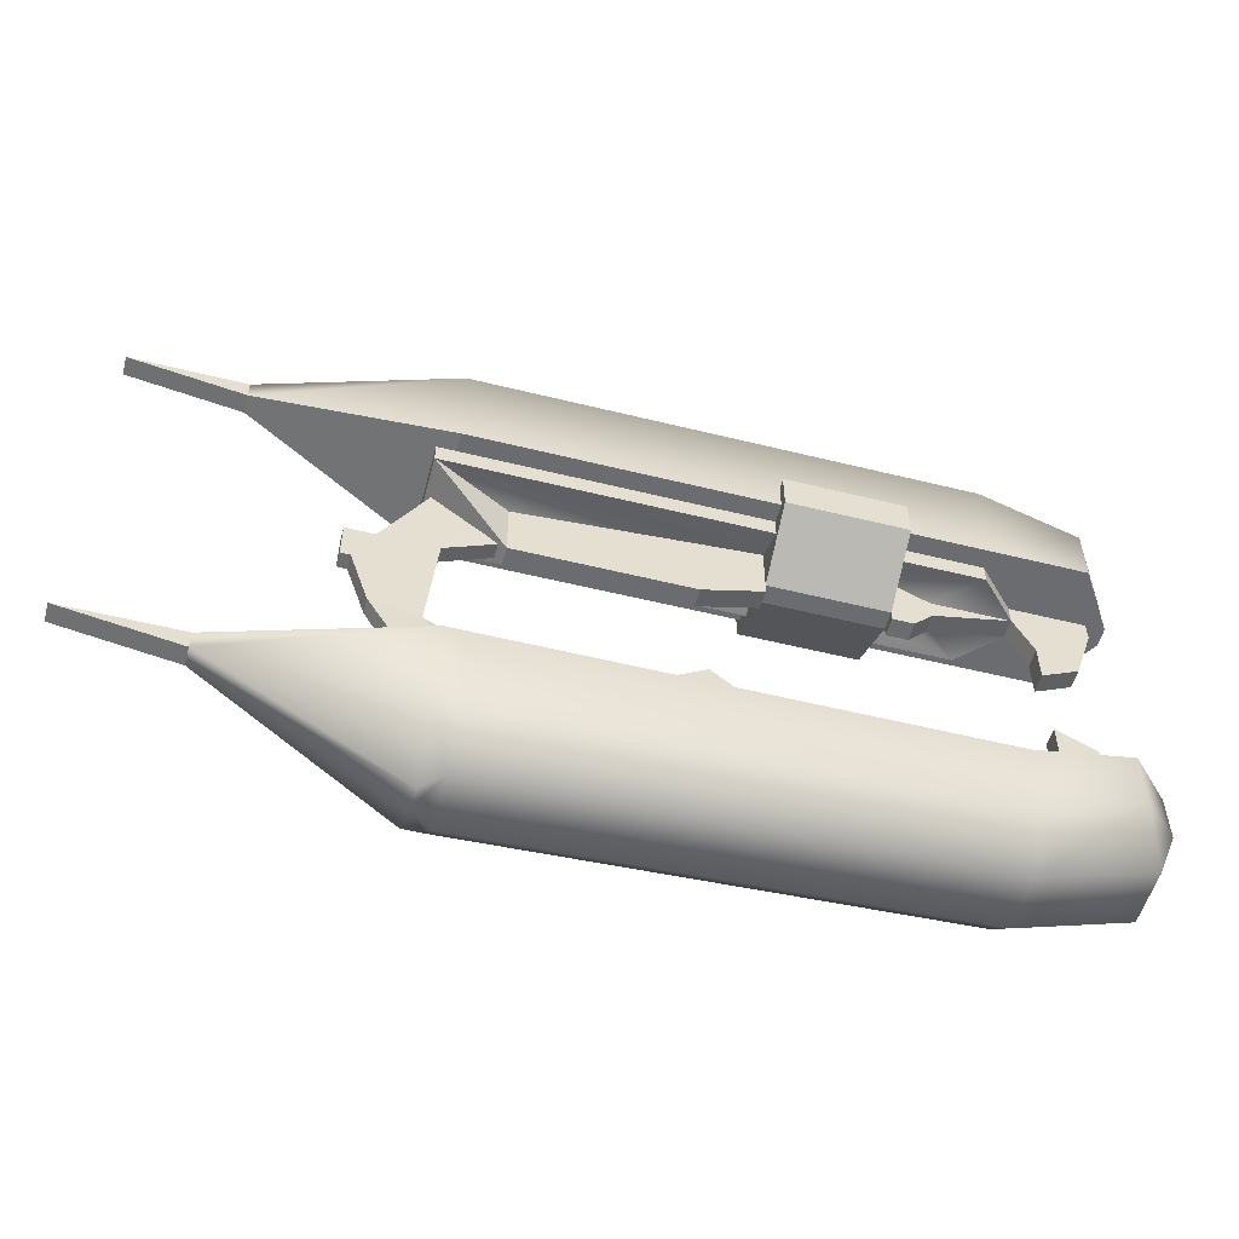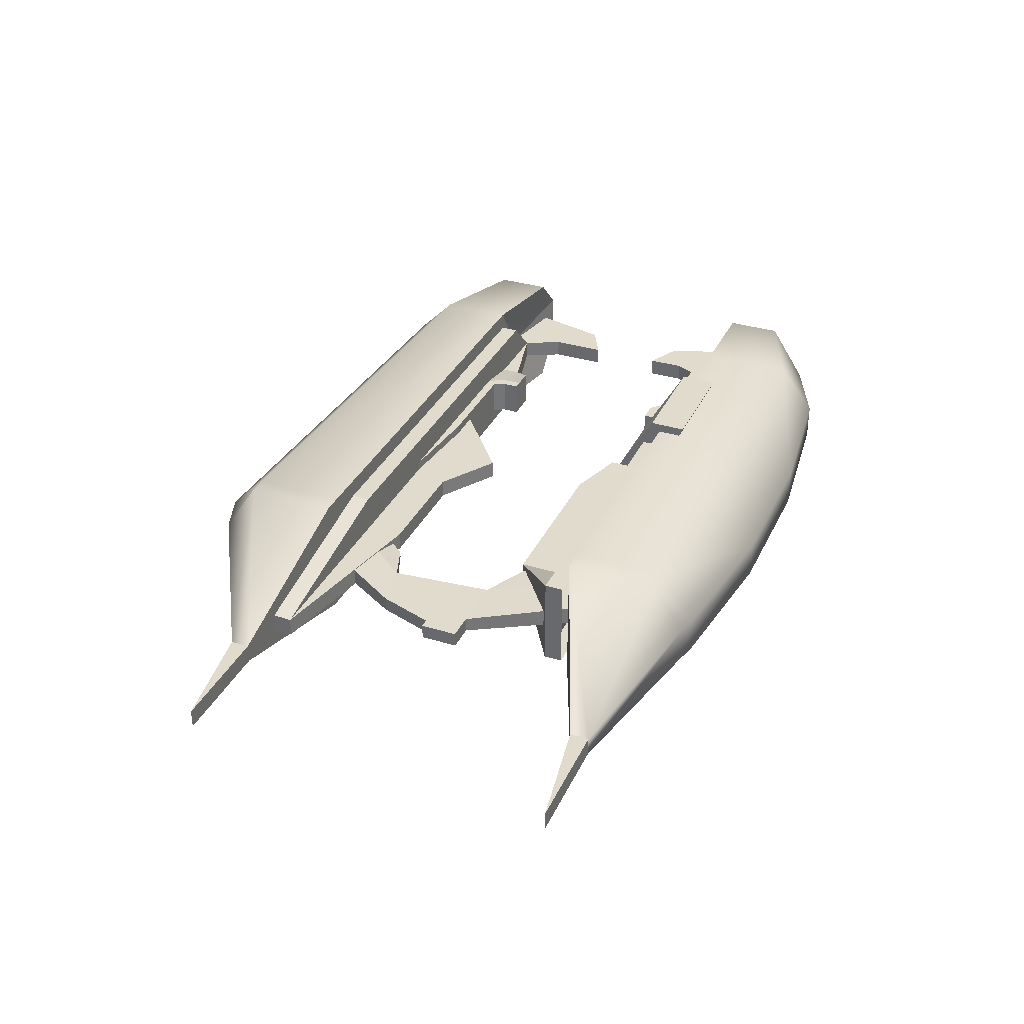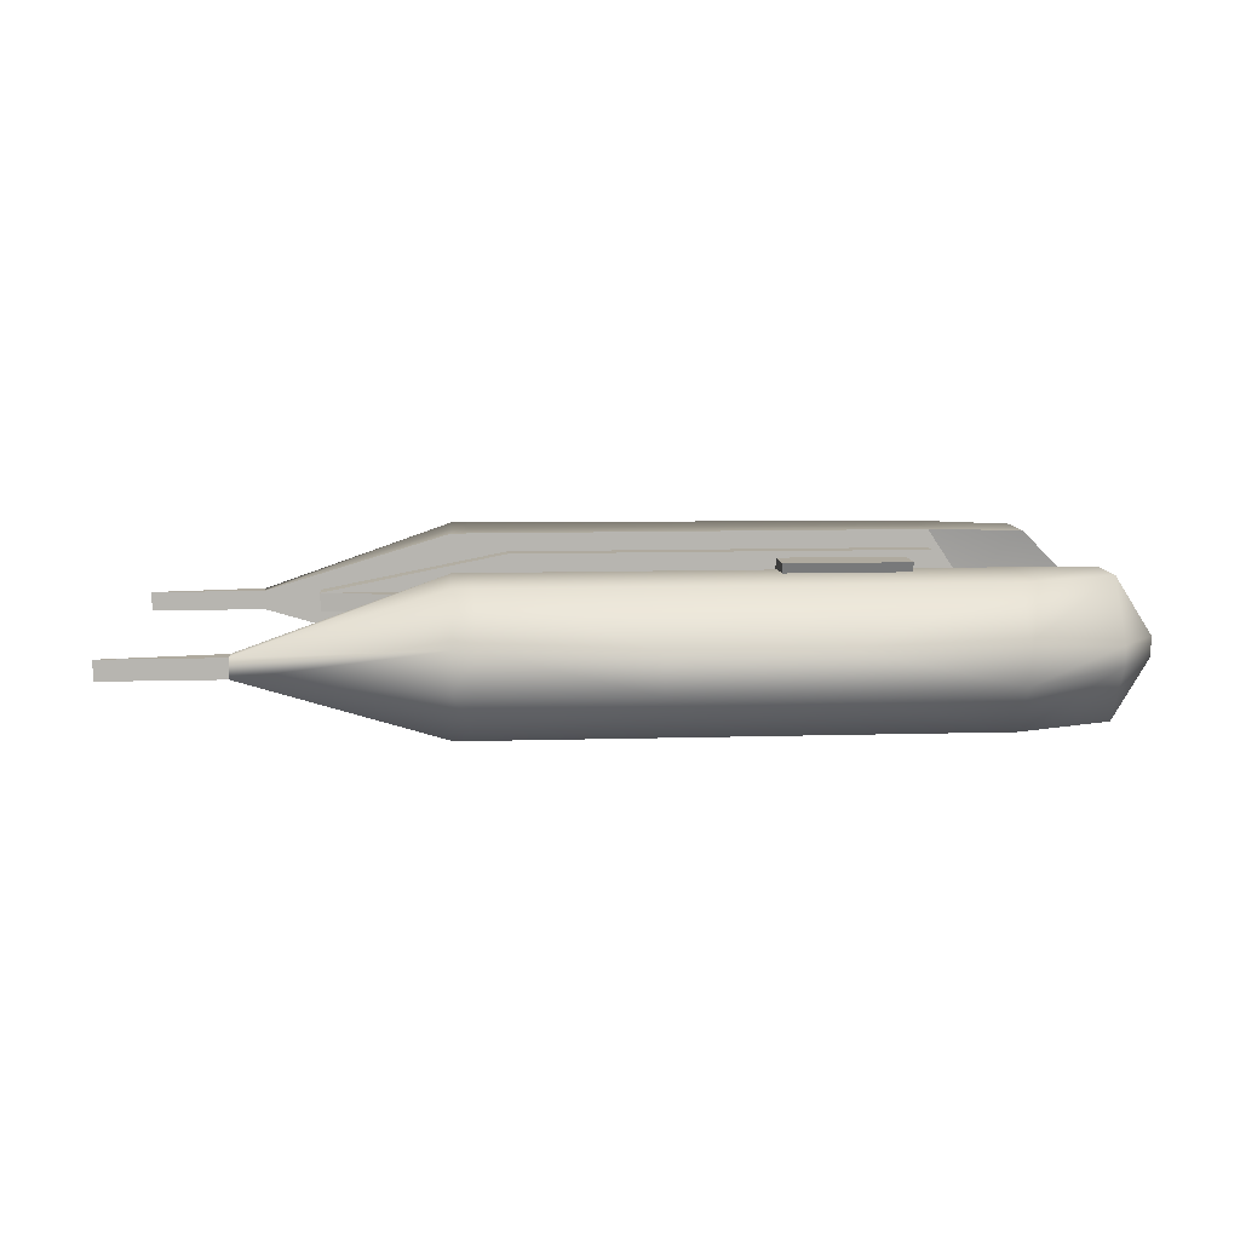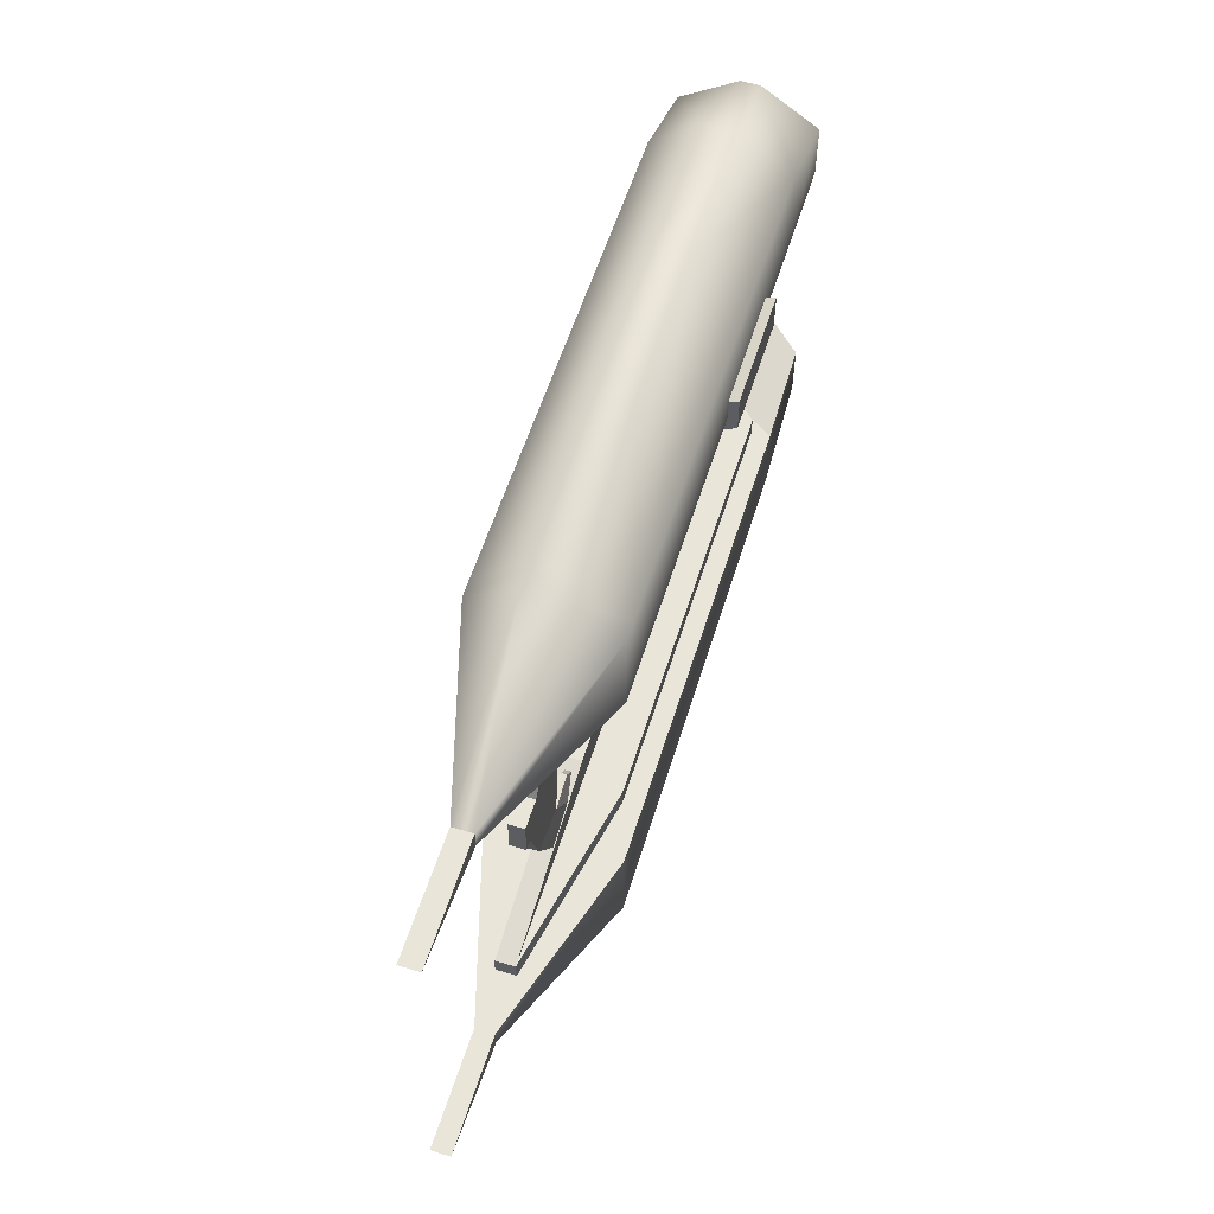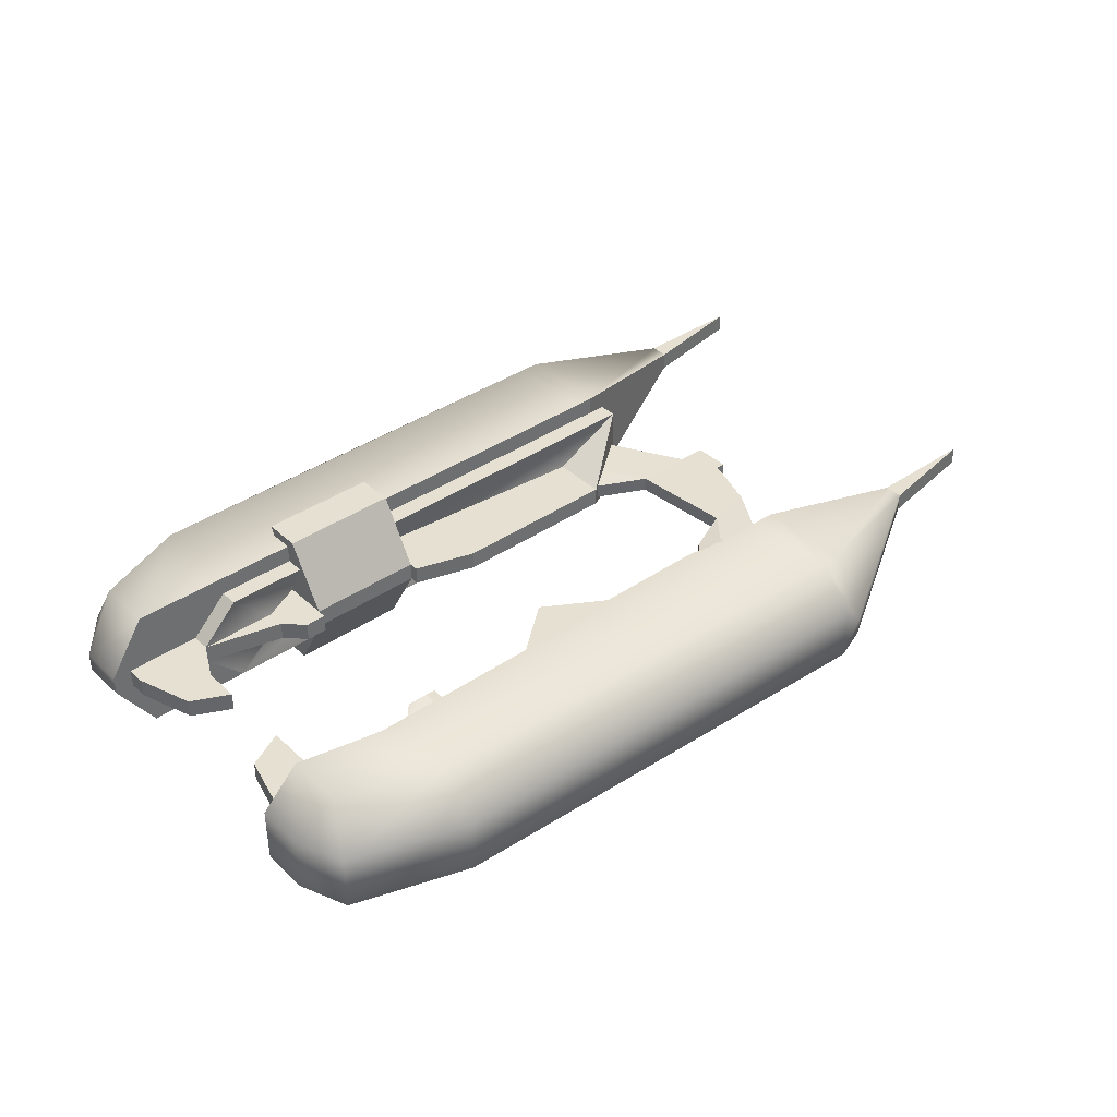
<metadata>
{"format":"obj","ext":"obj","renderer":"f3d","projection":"perspective","resolution":1024,"background":"white","views":[{"elev":-53.7,"azim":165.2,"up":"+Y"},{"elev":33.9,"azim":112.7,"up":"+Z"},{"elev":9.4,"azim":175.6,"up":"+Z"},{"elev":57.8,"azim":107.4,"up":"+Y"},{"elev":38.5,"azim":-40.8,"up":"+Z"}]}
</metadata>
<code>
o Type-25-Plasma-Riffle
g Type-25-Plasma-Riffle
v -0.02625 -0.1237 0.035
v -0.2762 -0.1138 0.035
v -0.02625 -0.07375 0.035
v -0.2762 -0.07375 0.035
v -0.2762 -0.1138 -0.035
v -0.02625 -0.1237 -0.035
v -0.2762 -0.07375 -0.035
v -0.02625 -0.07375 -0.035
v -0.02625 -0.1437 -0.015
v -0.2762 -0.1338 -0.015
v -0.02625 -0.1437 0.015
v -0.2762 -0.1338 0.015
v -0.01625 -0.1437 -0.005
v -0.01625 -0.1437 0.005
v -0.01625 -0.07375 -0.035
v -0.01625 -0.1237 -0.035
v -0.01625 -0.1237 0.035
v -0.01625 -0.07375 0.035
v -0.02625 0.1462 0.01
v -0.02625 0.1462 -0.01
v -0.01625 0.1437 0.01
v -0.01625 0.1437 -0.01
v 0.08375 -0.08375 -0.005
v 0.08375 -0.08375 0.005
v 0.08375 -0.07375 -0.005
v 0.08375 -0.07375 0.005
v -0.01625 -0.07375 0.005
v -0.01625 -0.07375 -0.005
v 0.1438 -0.07375 -0.005
v 0.1438 -0.07375 0.005
v -0.01625 0.07625 0.035
v -0.02625 0.07625 0.035
v -0.01625 0.1263 0.035
v -0.02625 0.1263 0.035
v -0.02625 0.07625 -0.035
v -0.01625 0.07625 -0.035
v -0.02625 0.1263 -0.035
v -0.01625 0.1263 -0.035
v -0.2762 0.1263 0.035
v -0.2762 0.07625 0.035
v -0.2762 0.07625 -0.035
v -0.2762 0.1263 -0.035
v -0.01625 0.07625 -0.005
v -0.01625 0.07625 0.005
v 0.08375 0.1163 -0.005
v 0.08375 0.1163 0.005
v 0.08375 0.1263 -0.005
v 0.08375 0.1263 0.005
v 0.1438 0.1263 -0.005
v 0.1438 0.1263 0.005
v -0.04625 0.07625 0.005
v -0.2963 0.07625 0.005
v -0.2963 0.07625 -0.005
v -0.04625 0.07625 -0.005
v -0.2963 -0.07375 0.005
v -0.04625 -0.07375 0.005
v -0.04625 -0.07375 -0.005
v -0.2963 -0.07375 -0.005
v -0.3463 -0.06375 -0.015
v -0.3463 -0.06375 0.015
v -0.3262 -0.06375 -0.035
v -0.3362 -0.1138 -0.015
v -0.3262 -0.09375 -0.035
v -0.3362 -0.1138 0.015
v -0.3262 -0.09375 0.035
v -0.3262 -0.06375 0.035
v -0.2762 0.1462 -0.01
v -0.2762 0.1462 0.01
v -0.3262 0.1263 -0.005
v -0.3262 0.1263 0.005
v -0.3262 0.1062 -0.035
v -0.3463 0.07625 -0.005
v -0.3262 0.07625 -0.035
v -0.3463 0.07625 0.005
v -0.3262 0.07625 0.035
v -0.3262 0.1062 0.035
v -0.01625 0.02625 0.004
v 0.01375 0.02625 0.004
v 0.01375 -0.02375 -0.004
v 0.01375 -0.02375 0.004
v -0.01125 -0.02875 0.004
v -0.01625 0.02625 -0.004
v 0.01375 0.02625 -0.004
v 0.02875 0.02625 0.004
v 0.02875 0.02625 -0.004
v 0.02875 0.00625 -0.004
v 0.02875 0.00625 0.004
v -0.04406 0.04 -0.004
v -0.07406 0.07 -0.005
v -0.07406 0.07 0.005
v -0.04406 0.04 0.004
v -0.01125 -0.02875 -0.004
v -0.07406 -0.0875 0.0025
v -0.07406 -0.0875 -0.0025
v -0.03406 -0.0375 -0.0015
v -0.03406 -0.0375 0.0015
v -0.3463 0.1013 -0.005
v -0.3463 0.1013 0.005
v -0.3463 -0.08875 0.015
v -0.3463 -0.08875 -0.015
v -0.04625 -0.07375 0.025
v -0.2762 -0.07375 0.025
v -0.04625 -0.06375 0.025
v -0.2762 -0.06375 0.025
v -0.3362 -0.07375 0.005
v -0.3362 -0.07375 -0.005
v -0.3362 -0.06375 0.005
v -0.3362 -0.06375 -0.005
v -0.2762 -0.07375 -0.025
v -0.04625 -0.07375 -0.025
v -0.2762 -0.06375 -0.025
v -0.04625 -0.06375 -0.025
v -0.00625 0.07625 0.025
v -0.00625 0.07625 -0.025
v -0.00625 0.06625 0.025
v -0.00625 0.06625 -0.025
v -0.2762 0.07625 0.025
v -0.2762 0.06625 0.025
v -0.2762 0.07625 -0.025
v -0.2762 0.06625 -0.025
v -0.3362 0.07625 -0.005
v -0.3362 0.07625 0.005
v -0.3362 0.06625 -0.005
v -0.3362 0.06625 0.005
v -0.2963 -0.06375 0.005
v -0.2963 -0.06375 -0.005
v -0.04625 0.03625 -0.005
v -0.04625 0.03625 0.005
v -0.2963 0.06625 -0.005
v -0.2963 0.06625 0.005
v -0.3063 -0.04375 0.005
v -0.3063 -0.07375 0.005
v -0.3063 -0.07375 -0.005
v -0.3063 -0.04375 -0.005
v -0.3063 0.04625 -0.005
v -0.3063 0.07625 -0.005
v -0.3063 0.07625 0.005
v -0.3063 0.04625 0.005
v -0.3063 -0.01375 -0.005
v -0.3063 -0.01375 0.005
v -0.3262 -0.02375 -0.005
v -0.3262 -0.02375 0.005
v -0.3063 0.02625 0.005
v -0.3063 0.02625 -0.005
v -0.3262 0.03625 0.005
v -0.3262 0.03625 -0.005
v -0.1713 0.07625 -0.005
v -0.1713 0.07625 0.005
v -0.1713 0.04625 -0.005
v -0.1713 0.04625 0.005
v -0.04625 0.06625 -0.005
v -0.04625 0.06625 0.005
v -0.1913 -0.06375 0.005
v -0.1913 -0.06375 -0.005
v -0.1412 -0.02375 0.005
v -0.1412 -0.02375 -0.005
v -0.2257 -0.05875 -0.005
v -0.1913 -0.05875 -0.005
v -0.1913 -0.05875 0.005
v -0.2257 -0.05875 0.005
v -0.2338 0.05125 0.005
v -0.1713 0.05125 0.005
v -0.1713 0.05125 -0.005
v -0.2338 0.05125 -0.005
v -0.2338 0.07625 0.005
v -0.255 0.06625 0.005
v -0.255 0.06625 -0.005
v -0.2338 0.07625 -0.005
v 0.05375 -0.06375 -0.005
v -0.2288 -0.06375 -0.005
v -0.255 -0.06375 -0.005
v -0.255 -0.06375 0.005
v -0.2288 -0.06375 0.005
v 0.05375 -0.06375 0.005
v -0.255 0.05625 0.005
v -0.255 0.05625 -0.005
v -0.245 0.04625 0.005
v -0.2338 0.04625 0.005
v -0.2338 0.04625 -0.005
v -0.245 0.04625 -0.005
v -0.255 -0.05375 -0.005
v -0.255 -0.05375 0.005
v -0.245 -0.04375 -0.005
v -0.2338 -0.04375 -0.005
v -0.2338 -0.04375 0.005
v -0.245 -0.04375 0.005
v -0.2338 0.05625 0.005
v -0.2338 0.05625 -0.005
v -0.2288 -0.06375 0.01
v -0.2338 -0.05375 0.01
v -0.2288 -0.06375 -0.01
v -0.2338 -0.05375 -0.01
v -0.2288 -0.05257 -0.005
v -0.2288 -0.05257 0.005
v -0.245 -0.04375 -0.01
v -0.2338 -0.04375 -0.01
v -0.2288 -0.04375 -0.005
v -0.2288 -0.04375 0.005
v -0.2338 -0.04375 0.01
v -0.245 -0.04375 0.01
v -0.04625 -0.04375 -0.005
v -0.1087 -0.04375 -0.005
v -0.1087 -0.04375 0.005
v -0.04625 -0.04375 0.005
v -0.2338 0.09125 0.04
v -0.1713 0.09125 0.04
v -0.2338 0.07125 0.04
v -0.1713 0.07125 0.04
v -0.1713 0.09125 -0.04
v -0.2338 0.09125 -0.04
v -0.1713 0.07125 -0.04
v -0.2338 0.07125 -0.04
v 0.05375 -0.07375 0.005333
v 0.05375 -0.07375 -0.005333
v 0.02375 0.02625 0.004
v 0.02375 0.02625 -0.004
v 0.02375 0.00625 -0.004
v 0.02375 0.00625 0.004
v -0.1929 0.1562 -0.01
v -0.1929 0.1562 0.01
v -0.1096 0.1562 -0.01
v -0.1096 0.1562 0.01
v -0.1388 0.03625 0.005
v -0.1388 0.03625 -0.005
v -0.1913 -0.06375 -0.01
v -0.2257 -0.05875 -0.01
v -0.1913 -0.05875 -0.01
v -0.2288 -0.05257 -0.01
v -0.1913 -0.06375 0.01
v -0.1913 -0.05875 0.01
v -0.2257 -0.05875 0.01
v -0.2288 -0.05257 0.01
v -0.2288 -0.04375 -0.01
v -0.2288 -0.04375 0.01
v -0.1663 -0.06375 -0.005
v -0.1663 -0.06375 0.005
v -0.1663 -0.06375 -0.01
v -0.1663 -0.05875 0.01
v -0.1663 -0.05875 0.005
v -0.1663 -0.05875 -0.005
v -0.1663 -0.06375 0.01
v -0.1663 -0.05875 -0.01
v -0.1163 -0.06875 -0.005
v -0.1163 -0.06875 0.005
v -0.1163 -0.06875 -0.01
v -0.1163 -0.06375 0.01
v -0.1163 -0.06375 0.005
v -0.1163 -0.06875 0.01
v -0.1163 -0.06375 -0.005
v -0.1163 -0.06375 -0.01
f 29 23 25
f 30 26 24
f 49 45 47
f 50 48 46
f 46 31 44
f 36 45 43
f 18 26 27
f 25 15 28
f 104 172 125
f 104 173 172
f 173 104 153
f 103 174 153
f 104 103 153
f 171 111 126
f 171 170 111
f 170 154 111
f 111 154 112
f 154 169 112
f 116 151 147
f 116 147 120
f 120 147 168
f 120 168 167
f 129 120 167
f 148 115 118
f 148 152 115
f 148 118 165
f 166 165 118
f 130 166 118
f 223 128 152
f 148 223 152
f 148 150 223
f 116 127 151
f 224 149 147
f 151 224 147
f 151 127 224
f 128 115 152
f 202 154 156
f 169 154 202
f 169 202 201
f 204 203 174
f 203 153 174
f 155 153 203
f 176 129 167
f 130 175 166
f 126 181 171
f 182 125 172
f 171 191 170
f 195 181 183
f 189 172 173
f 182 200 186
f 25 28 27
f 27 26 25
f 30 24 23
f 23 29 30
f 29 25 26
f 26 30 29
f 46 44 43
f 43 45 46
f 50 46 45
f 45 49 50
f 49 47 48
f 48 50 49
f 40 52 51
f 51 32 40
f 32 51 44
f 44 31 32
f 35 54 53
f 53 41 35
f 36 43 54
f 54 35 36
f 3 56 55
f 55 4 3
f 18 27 56
f 56 3 18
f 8 57 28
f 28 15 8
f 7 58 57
f 57 8 7
f 60 55 58
f 58 59 60
f 59 58 7
f 7 61 59
f 66 4 55
f 55 60 66
f 73 41 53
f 53 72 73
f 72 53 52
f 52 74 72
f 74 52 40
f 40 75 74
f 51 77 78
f 78 44 51
f 28 79 80
f 80 27 28
f 81 56 27
f 27 80 81
f 81 80 78
f 78 77 81
f 82 54 43
f 43 83 82
f 86 85 84
f 84 87 86
f 43 44 78
f 78 83 43
f 89 88 91
f 91 90 89
f 57 92 79
f 79 28 57
f 82 83 79
f 79 92 82
f 95 94 93
f 93 96 95
f 82 92 81
f 81 77 82
f 104 102 101
f 101 103 104
f 108 106 105
f 105 107 108
f 112 110 109
f 109 111 112
f 116 114 113
f 113 115 116
f 115 113 117
f 117 118 115
f 120 119 114
f 114 116 120
f 124 122 121
f 121 123 124
f 104 125 55
f 55 102 104
f 109 58 126
f 126 111 109
f 115 128 127
f 127 116 115
f 120 129 53
f 53 119 120
f 117 52 130
f 130 118 117
f 132 55 125
f 125 131 132
f 134 126 58
f 58 133 134
f 131 125 126
f 126 134 131
f 136 53 129
f 129 135 136
f 138 130 52
f 52 137 138
f 135 129 130
f 130 138 135
f 105 132 131
f 131 107 105
f 108 134 133
f 133 106 108
f 142 140 139
f 139 141 142
f 121 136 135
f 135 123 121
f 124 138 137
f 137 122 124
f 146 144 143
f 143 145 146
f 144 135 138
f 138 143 144
f 143 138 124
f 124 145 143
f 146 123 135
f 135 144 146
f 145 124 123
f 123 146 145
f 140 131 134
f 134 139 140
f 139 134 108
f 108 141 139
f 142 107 131
f 131 140 142
f 141 108 107
f 107 142 141
f 150 148 147
f 147 149 150
f 156 154 153
f 153 155 156
f 159 158 157
f 157 160 159
f 162 161 164
f 164 163 162
f 175 130 129
f 129 176 175
f 178 177 180
f 180 179 178
f 182 181 126
f 126 125 182
f 185 184 183
f 183 186 185
f 187 165 166
f 166 175 187
f 188 168 165
f 165 187 188
f 176 167 168
f 168 188 176
f 182 172 189
f 189 190 182
f 192 191 171
f 171 181 192
f 194 160 157
f 157 193 194
f 196 192 181
f 181 195 196
f 198 194 193
f 193 197 198
f 183 181 182
f 182 186 183
f 200 182 190
f 190 199 200
f 177 175 176
f 176 180 177
f 178 187 175
f 175 177 178
f 179 188 187
f 187 178 179
f 180 176 188
f 188 179 180
f 203 202 156
f 156 155 203
f 204 201 202
f 202 203 204
f 208 206 205
f 205 207 208
f 212 210 209
f 209 211 212
f 206 148 165
f 165 205 206
f 205 165 161
f 161 207 205
f 208 162 148
f 148 206 208
f 207 161 162
f 162 208 207
f 210 168 147
f 147 209 210
f 209 147 163
f 163 211 209
f 212 164 168
f 168 210 212
f 211 163 164
f 164 212 211
f 169 201 204
f 204 174 169
f 101 213 174
f 174 103 101
f 214 169 174
f 174 213 214
f 112 169 214
f 214 110 112
f 216 83 78
f 78 215 216
f 217 79 83
f 83 216 217
f 218 80 79
f 79 217 218
f 215 78 80
f 80 218 215
f 85 216 215
f 215 84 85
f 86 217 216
f 216 85 86
f 87 218 217
f 217 86 87
f 84 215 218
f 218 87 84
f 88 82 77
f 77 91 88
f 89 54 82
f 82 88 89
f 91 77 51
f 51 90 91
f 90 51 54
f 54 89 90
f 223 150 149
f 149 224 223
f 128 223 224
f 224 127 128
f 94 57 56
f 56 93 94
f 95 92 57
f 57 94 95
f 93 56 81
f 81 96 93
f 96 81 92
f 92 95 96
f 227 225 191
f 191 226 227
f 226 191 192
f 192 228 226
f 231 189 229
f 229 230 231
f 232 190 189
f 189 231 232
f 228 192 196
f 196 233 228
f 234 199 190
f 190 232 234
f 197 184 185
f 185 198 197
f 233 197 193
f 193 228 233
f 228 193 157
f 157 226 228
f 225 154 170
f 170 191 225
f 226 157 158
f 158 227 226
f 195 183 184
f 184 196 195
f 196 184 197
f 197 233 196
f 230 159 160
f 160 231 230
f 231 160 194
f 194 232 231
f 199 185 186
f 186 200 199
f 234 198 185
f 185 199 234
f 232 194 198
f 198 234 232
f 189 173 153
f 153 229 189
f 236 153 154
f 154 235 236
f 235 154 225
f 225 237 235
f 239 159 230
f 230 238 239
f 240 158 159
f 159 239 240
f 241 229 153
f 153 236 241
f 238 230 229
f 229 241 238
f 242 227 158
f 158 240 242
f 237 225 227
f 227 242 237
f 244 236 235
f 235 243 244
f 243 235 237
f 237 245 243
f 247 239 238
f 238 246 247
f 248 241 236
f 236 244 248
f 246 238 241
f 241 248 246
f 250 242 240
f 240 249 250
f 245 237 242
f 242 250 245
f 33 48 21
f 47 38 22
f 24 17 14
f 16 23 13
f 76 70 98
f 97 69 71
f 99 64 65
f 63 62 100
f 220 68 39
f 222 34 19
f 221 20 37
f 219 42 67
f 4 2 1
f 1 3 4
f 8 6 5
f 5 7 8
f 12 10 9
f 9 11 12
f 14 11 9
f 9 13 14
f 16 6 8
f 8 15 16
f 18 3 1
f 1 17 18
f 22 20 19
f 19 21 22
f 24 14 13
f 13 23 24
f 23 16 15
f 15 25 23
f 26 18 17
f 17 24 26
f 34 32 31
f 31 33 34
f 38 36 35
f 35 37 38
f 40 32 34
f 34 39 40
f 42 37 35
f 35 41 42
f 45 36 38
f 38 47 45
f 48 33 31
f 31 46 48
f 47 22 21
f 21 48 47
f 33 21 19
f 19 34 33
f 37 20 22
f 22 38 37
f 2 12 11
f 11 1 2
f 1 11 14
f 14 17 1
f 6 9 10
f 10 5 6
f 16 13 9
f 9 6 16
f 63 5 10
f 10 62 63
f 61 7 5
f 5 63 61
f 62 10 12
f 12 64 62
f 64 12 2
f 2 65 64
f 65 2 4
f 4 66 65
f 70 68 67
f 67 69 70
f 69 67 42
f 42 71 69
f 71 42 41
f 41 73 71
f 76 39 68
f 68 70 76
f 75 40 39
f 39 76 75
f 97 72 74
f 74 98 97
f 97 98 70
f 70 69 97
f 75 76 98
f 98 74 75
f 71 73 72
f 72 97 71
f 100 99 60
f 60 59 100
f 64 99 100
f 100 62 64
f 99 65 66
f 66 60 99
f 61 63 100
f 100 59 61
f 220 219 67
f 67 68 220
f 222 221 219
f 219 220 222
f 19 20 221
f 221 222 19
f 34 222 220
f 220 39 34
f 37 42 219
f 219 221 37

</code>
